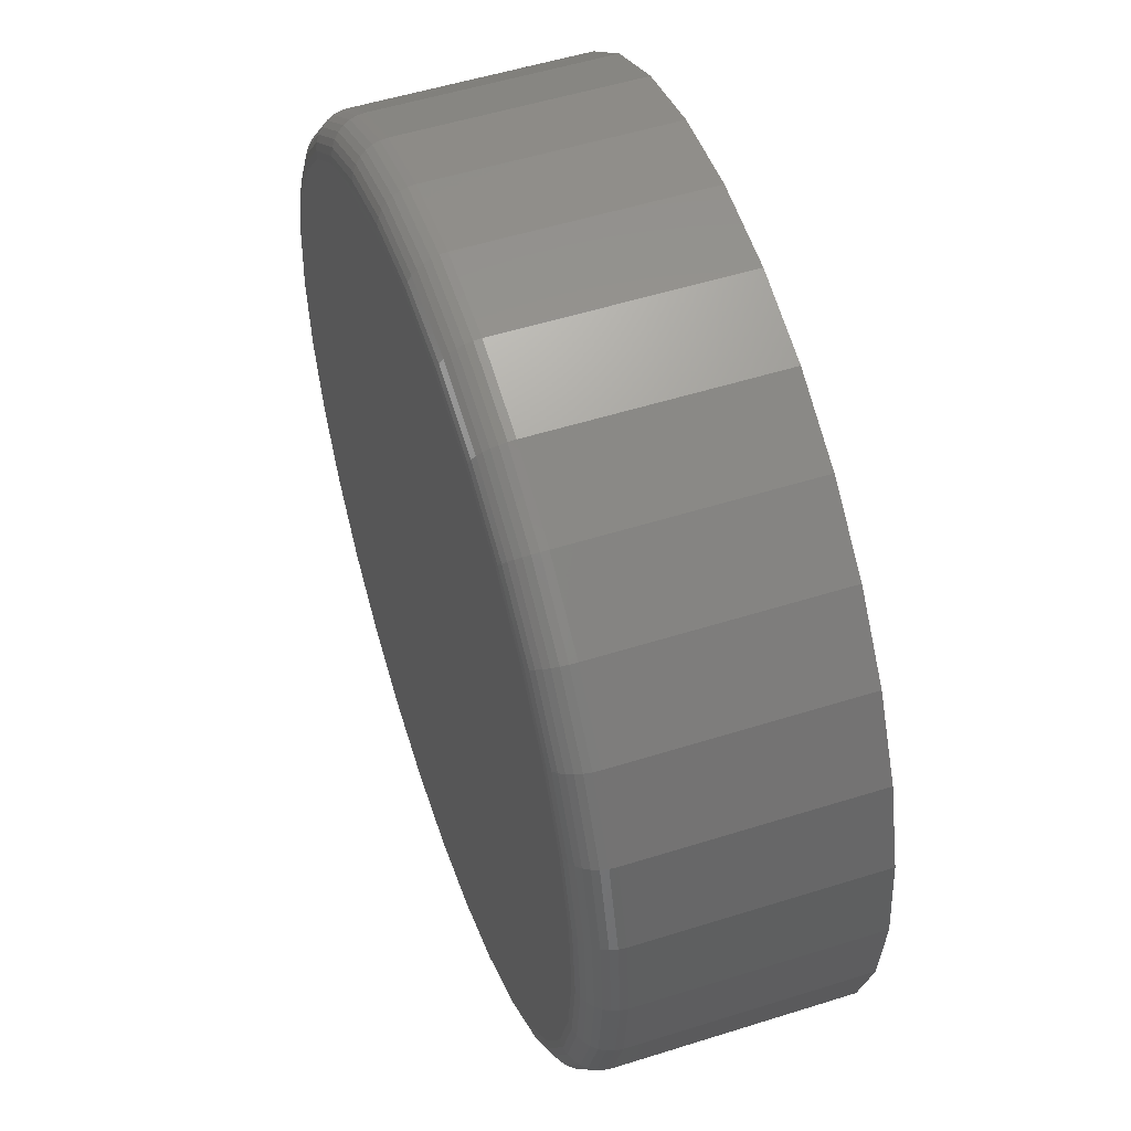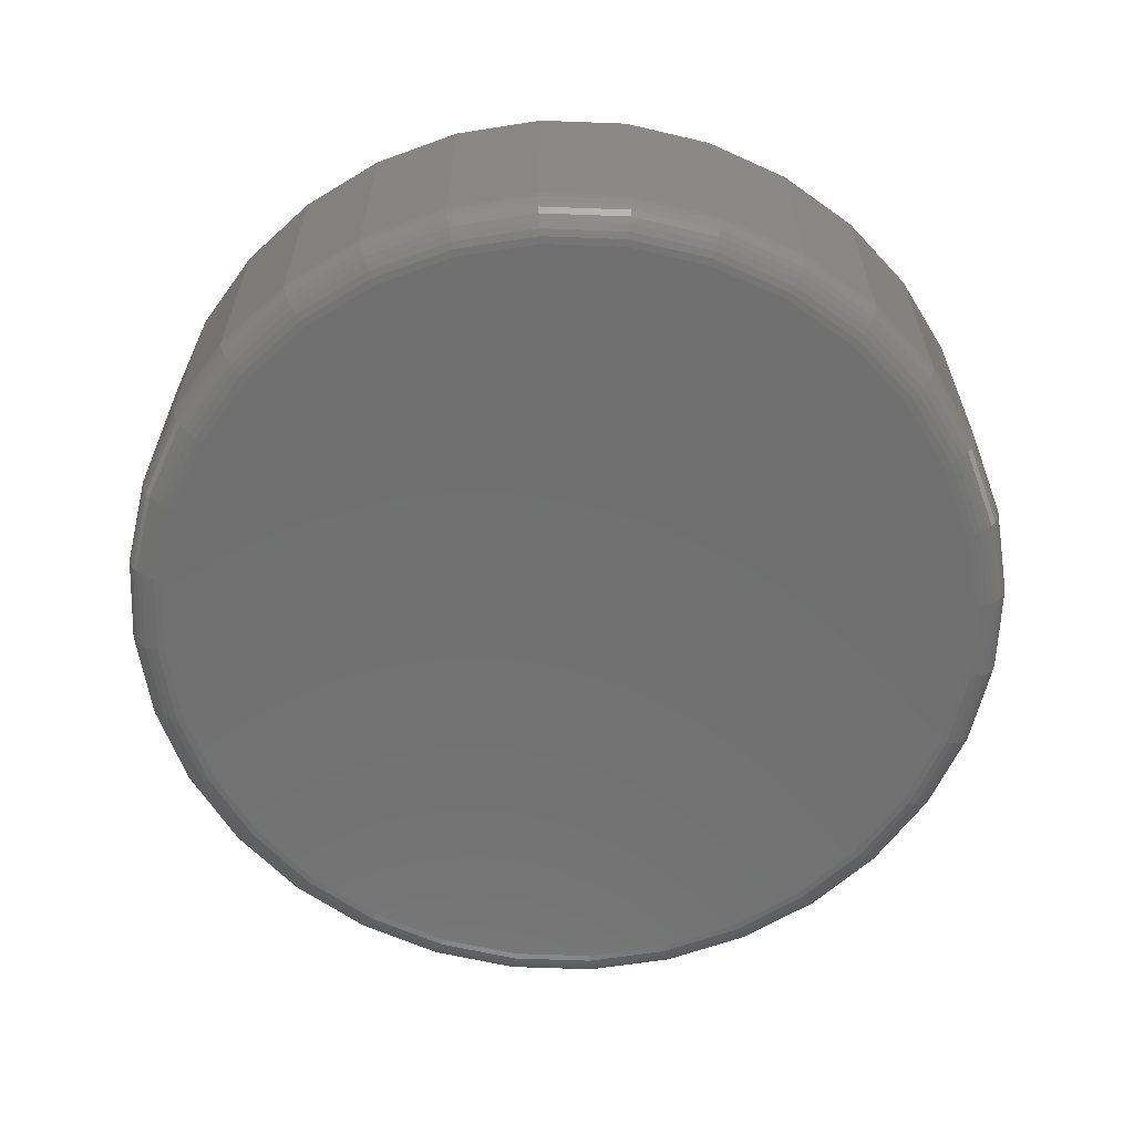
<metadata>
{"format":"stl","ext":"stl","renderer":"f3d","projection":"perspective","resolution":1024,"background":"white","views":[{"elev":52.9,"azim":71.3,"up":"+Z"},{"elev":-62.4,"azim":-30.3,"up":"+Y"}]}
</metadata>
<code>
# stl→obj: 320 verts, 636 faces
v -0.1278 -0.4531 0.682
v 0.1436 -0.4531 0.682
v 0.007895 -0.4531 0.6954
v 0.274 -0.4531 0.6425
v -0.2582 -0.4531 0.6425
v 0.3942 -0.4531 0.5782
v -0.3784 -0.4531 0.5782
v 0.4996 -0.4531 0.4917
v -0.4838 -0.4531 0.4917
v 0.5861 -0.4531 0.3863
v -0.5703 -0.4531 0.3863
v 0.6504 -0.4531 0.2661
v -0.6346 -0.4531 0.2661
v 0.6899 -0.4531 0.1357
v -0.6741 -0.4531 0.1357
v 0.7033 -0.4531 3.226e-16
v -0.6875 -0.4531 -1.19e-15
v 0.6899 -0.4531 -0.1357
v -0.6741 -0.4531 -0.1357
v 0.6504 -0.4531 -0.2661
v -0.6346 -0.4531 -0.2661
v 0.5861 -0.4531 -0.3863
v -0.5703 -0.4531 -0.3863
v 0.4996 -0.4531 -0.4917
v -0.4838 -0.4531 -0.4917
v 0.3942 -0.4531 -0.5782
v -0.3784 -0.4531 -0.5782
v 0.274 -0.4531 -0.6425
v -0.2582 -0.4531 -0.6425
v 0.1436 -0.4531 -0.682
v -0.1278 -0.4531 -0.682
v 0.007895 -0.4531 -0.6954
v 0.7658 1.674e-16 -9.282e-17
v 0.7658 -0.3906 -9.516e-16
v 0.7512 1.658e-16 -0.1479
v 0.7512 -0.3906 -0.1479
v 0.7081 1.61e-16 -0.29
v 0.7081 -0.3906 -0.29
v 0.6381 1.532e-16 -0.4211
v 0.6381 -0.3906 -0.4211
v 0.5438 1.428e-16 -0.5359
v 0.5438 -0.3906 -0.5359
v 0.429 1.3e-16 -0.6302
v 0.429 -0.3906 -0.6302
v 0.2979 1.155e-16 -0.7002
v 0.2979 -0.3906 -0.7002
v 0.1558 9.968e-17 -0.7433
v 0.1558 -0.3906 -0.7433
v 0.007895 8.327e-17 -0.7579
v 0.007895 -0.3906 -0.7579
v -0.14 6.685e-17 -0.7433
v -0.14 -0.3906 -0.7433
v -0.2821 5.107e-17 -0.7002
v -0.2821 -0.3906 -0.7002
v -0.4132 3.652e-17 -0.6302
v -0.4132 -0.3906 -0.6302
v -0.528 2.377e-17 -0.5359
v -0.528 -0.3906 -0.5359
v -0.6223 1.33e-17 -0.4211
v -0.6223 -0.3906 -0.4211
v -0.6923 5.529e-18 -0.29
v -0.6923 -0.3906 -0.29
v -0.7354 7.403e-19 -0.1479
v -0.7354 -0.3906 -0.1479
v -0.75 -8.765e-19 9.281e-17
v -0.75 -0.3906 9.281e-17
v -0.7354 7.403e-19 0.1479
v -0.7354 -0.3906 0.1479
v -0.6923 5.529e-18 0.29
v -0.6923 -0.3906 0.29
v -0.6223 1.33e-17 0.4211
v -0.6223 -0.3906 0.4211
v -0.528 2.377e-17 0.5359
v -0.528 -0.3906 0.5359
v -0.4132 3.652e-17 0.6302
v -0.4132 -0.3906 0.6302
v -0.2821 5.107e-17 0.7002
v -0.2821 -0.3906 0.7002
v -0.14 6.685e-17 0.7433
v -0.14 -0.3906 0.7433
v 0.007895 8.327e-17 0.7579
v 0.007895 -0.3906 0.7579
v 0.1558 9.968e-17 0.7433
v 0.1558 -0.3906 0.7433
v 0.2979 1.155e-16 0.7002
v 0.2979 -0.3906 0.7002
v 0.429 1.3e-16 0.6302
v 0.429 -0.3906 0.6302
v 0.5438 1.428e-16 0.5359
v 0.5438 -0.3906 0.5359
v 0.6381 1.532e-16 0.4211
v 0.6381 -0.3906 0.4211
v 0.7081 1.61e-16 0.29
v 0.7081 -0.3906 0.29
v 0.7512 1.658e-16 0.1479
v 0.7512 -0.3906 0.1479
v -0.6997 -0.4519 5.41e-17
v -0.6861 -0.4519 0.138
v -0.7114 -0.4484 1.097e-16
v -0.6976 -0.4484 0.1403
v -0.7222 -0.4426 5.431e-17
v -0.7082 -0.4426 0.1424
v -0.7317 -0.4348 5.449e-17
v -0.7175 -0.4348 0.1443
v -0.7395 -0.4253 5.471e-17
v -0.7251 -0.4253 0.1458
v -0.7452 -0.4145 5.496e-17
v -0.7308 -0.4145 0.1469
v -0.7488 -0.4028 5.523e-17
v -0.7343 -0.4028 0.1476
v 0.7019 -0.4519 0.138
v 0.7155 -0.4519 -1.056e-15
v 0.7134 -0.4484 0.1403
v 0.7272 -0.4484 -1.112e-15
v 0.724 -0.4426 0.1424
v 0.738 -0.4426 -1e-15
v 0.7333 -0.4348 0.1443
v 0.7475 -0.4348 -1e-15
v 0.7409 -0.4253 0.1458
v 0.7553 -0.4253 -1.056e-15
v 0.7466 -0.4145 0.1469
v 0.761 -0.4145 -1.055e-15
v 0.75 -0.4028 0.1476
v 0.7646 -0.4028 -1.055e-15
v 0.6616 -0.4519 0.2708
v 0.6725 -0.4484 0.2753
v 0.6824 -0.4426 0.2794
v 0.6912 -0.4348 0.283
v 0.6984 -0.4253 0.286
v 0.7037 -0.4145 0.2882
v 0.707 -0.4028 0.2896
v 0.5962 -0.4519 0.3931
v 0.606 -0.4484 0.3996
v 0.615 -0.4426 0.4056
v 0.6228 -0.4348 0.4109
v 0.6293 -0.4253 0.4152
v 0.6341 -0.4145 0.4184
v 0.6371 -0.4028 0.4204
v 0.5082 -0.4519 0.5003
v 0.5165 -0.4484 0.5086
v 0.5242 -0.4426 0.5163
v 0.5309 -0.4348 0.523
v 0.5364 -0.4253 0.5285
v 0.5404 -0.4145 0.5325
v 0.543 -0.4028 0.5351
v 0.401 -0.4519 0.5883
v 0.4075 -0.4484 0.5981
v 0.4135 -0.4426 0.6071
v 0.4188 -0.4348 0.6149
v 0.4231 -0.4253 0.6214
v 0.4263 -0.4145 0.6262
v 0.4283 -0.4028 0.6292
v 0.2787 -0.4519 0.6537
v 0.2832 -0.4484 0.6646
v 0.2873 -0.4426 0.6745
v 0.2909 -0.4348 0.6833
v 0.2939 -0.4253 0.6905
v 0.2961 -0.4145 0.6958
v 0.2975 -0.4028 0.6991
v 0.1459 -0.4519 0.694
v 0.1482 -0.4484 0.7055
v 0.1503 -0.4426 0.7161
v 0.1522 -0.4348 0.7254
v 0.1537 -0.4253 0.733
v 0.1548 -0.4145 0.7387
v 0.1555 -0.4028 0.7422
v 0.007895 -0.4519 0.7076
v 0.007895 -0.4484 0.7193
v 0.007895 -0.4426 0.7301
v 0.007895 -0.4348 0.7396
v 0.007895 -0.4253 0.7474
v 0.007895 -0.4145 0.7531
v 0.007895 -0.4028 0.7567
v -0.1301 -0.4519 0.694
v -0.1324 -0.4484 0.7055
v -0.1345 -0.4426 0.7161
v -0.1364 -0.4348 0.7254
v -0.1379 -0.4253 0.733
v -0.139 -0.4145 0.7387
v -0.1397 -0.4028 0.7422
v -0.2629 -0.4519 0.6537
v -0.2674 -0.4484 0.6646
v -0.2715 -0.4426 0.6745
v -0.2751 -0.4348 0.6833
v -0.2781 -0.4253 0.6905
v -0.2803 -0.4145 0.6958
v -0.2817 -0.4028 0.6991
v -0.3852 -0.4519 0.5883
v -0.3917 -0.4484 0.5981
v -0.3977 -0.4426 0.6071
v -0.403 -0.4348 0.6149
v -0.4073 -0.4253 0.6214
v -0.4105 -0.4145 0.6262
v -0.4125 -0.4028 0.6292
v -0.4924 -0.4519 0.5003
v -0.5007 -0.4484 0.5086
v -0.5084 -0.4426 0.5163
v -0.5151 -0.4348 0.523
v -0.5206 -0.4253 0.5285
v -0.5247 -0.4145 0.5325
v -0.5272 -0.4028 0.5351
v -0.5804 -0.4519 0.3931
v -0.5902 -0.4484 0.3996
v -0.5992 -0.4426 0.4056
v -0.6071 -0.4348 0.4109
v -0.6135 -0.4253 0.4152
v -0.6183 -0.4145 0.4184
v -0.6213 -0.4028 0.4204
v -0.6458 -0.4519 0.2708
v -0.6567 -0.4484 0.2753
v -0.6666 -0.4426 0.2794
v -0.6754 -0.4348 0.283
v -0.6826 -0.4253 0.286
v -0.6879 -0.4145 0.2882
v -0.6912 -0.4028 0.2896
v 0.7019 -0.4519 -0.138
v 0.7134 -0.4484 -0.1403
v 0.724 -0.4426 -0.1424
v 0.7333 -0.4348 -0.1443
v 0.7409 -0.4253 -0.1458
v 0.7466 -0.4145 -0.1469
v 0.75 -0.4028 -0.1476
v -0.6861 -0.4519 -0.138
v -0.6976 -0.4484 -0.1403
v -0.7082 -0.4426 -0.1424
v -0.7175 -0.4348 -0.1443
v -0.7251 -0.4253 -0.1458
v -0.7308 -0.4145 -0.1469
v -0.7343 -0.4028 -0.1476
v -0.6458 -0.4519 -0.2708
v -0.6567 -0.4484 -0.2753
v -0.6666 -0.4426 -0.2794
v -0.6754 -0.4348 -0.283
v -0.6826 -0.4253 -0.286
v -0.6879 -0.4145 -0.2882
v -0.6912 -0.4028 -0.2896
v -0.5804 -0.4519 -0.3931
v -0.5902 -0.4484 -0.3996
v -0.5992 -0.4426 -0.4056
v -0.6071 -0.4348 -0.4109
v -0.6135 -0.4253 -0.4152
v -0.6183 -0.4145 -0.4184
v -0.6213 -0.4028 -0.4204
v -0.4924 -0.4519 -0.5003
v -0.5007 -0.4484 -0.5086
v -0.5084 -0.4426 -0.5163
v -0.5151 -0.4348 -0.523
v -0.5206 -0.4253 -0.5285
v -0.5247 -0.4145 -0.5325
v -0.5272 -0.4028 -0.5351
v -0.3852 -0.4519 -0.5883
v -0.3917 -0.4484 -0.5981
v -0.3977 -0.4426 -0.6071
v -0.403 -0.4348 -0.6149
v -0.4073 -0.4253 -0.6214
v -0.4105 -0.4145 -0.6262
v -0.4125 -0.4028 -0.6292
v -0.2629 -0.4519 -0.6537
v -0.2674 -0.4484 -0.6646
v -0.2715 -0.4426 -0.6745
v -0.2751 -0.4348 -0.6833
v -0.2781 -0.4253 -0.6905
v -0.2803 -0.4145 -0.6958
v -0.2817 -0.4028 -0.6991
v -0.1301 -0.4519 -0.694
v -0.1324 -0.4484 -0.7055
v -0.1345 -0.4426 -0.7161
v -0.1364 -0.4348 -0.7254
v -0.1379 -0.4253 -0.733
v -0.139 -0.4145 -0.7387
v -0.1397 -0.4028 -0.7422
v 0.007895 -0.4519 -0.7076
v 0.007895 -0.4484 -0.7193
v 0.007895 -0.4426 -0.7301
v 0.007895 -0.4348 -0.7396
v 0.007895 -0.4253 -0.7474
v 0.007895 -0.4145 -0.7531
v 0.007895 -0.4028 -0.7567
v 0.1459 -0.4519 -0.694
v 0.1482 -0.4484 -0.7055
v 0.1503 -0.4426 -0.7161
v 0.1522 -0.4348 -0.7254
v 0.1537 -0.4253 -0.733
v 0.1548 -0.4145 -0.7387
v 0.1555 -0.4028 -0.7422
v 0.2787 -0.4519 -0.6537
v 0.2832 -0.4484 -0.6646
v 0.2873 -0.4426 -0.6745
v 0.2909 -0.4348 -0.6833
v 0.2939 -0.4253 -0.6905
v 0.2961 -0.4145 -0.6958
v 0.2975 -0.4028 -0.6991
v 0.401 -0.4519 -0.5883
v 0.4075 -0.4484 -0.5981
v 0.4135 -0.4426 -0.6071
v 0.4188 -0.4348 -0.6149
v 0.4231 -0.4253 -0.6214
v 0.4263 -0.4145 -0.6262
v 0.4283 -0.4028 -0.6292
v 0.5082 -0.4519 -0.5003
v 0.5165 -0.4484 -0.5086
v 0.5242 -0.4426 -0.5163
v 0.5309 -0.4348 -0.523
v 0.5364 -0.4253 -0.5285
v 0.5404 -0.4145 -0.5325
v 0.543 -0.4028 -0.5351
v 0.5962 -0.4519 -0.3931
v 0.606 -0.4484 -0.3996
v 0.615 -0.4426 -0.4056
v 0.6228 -0.4348 -0.4109
v 0.6293 -0.4253 -0.4152
v 0.6341 -0.4145 -0.4184
v 0.6371 -0.4028 -0.4204
v 0.6616 -0.4519 -0.2708
v 0.6725 -0.4484 -0.2753
v 0.6824 -0.4426 -0.2794
v 0.6912 -0.4348 -0.283
v 0.6984 -0.4253 -0.286
v 0.7037 -0.4145 -0.2882
v 0.707 -0.4028 -0.2896
f 1 2 3
f 2 1 4
f 4 1 5
f 4 5 6
f 6 5 7
f 6 7 8
f 8 7 9
f 8 9 10
f 10 9 11
f 10 11 12
f 12 11 13
f 12 13 14
f 14 13 15
f 14 15 16
f 16 15 17
f 16 17 18
f 18 17 19
f 18 19 20
f 20 19 21
f 20 21 22
f 22 21 23
f 22 23 24
f 24 23 25
f 24 25 26
f 26 25 27
f 26 27 28
f 28 27 29
f 28 29 30
f 30 29 31
f 30 31 32
f 33 34 35
f 35 34 36
f 35 36 37
f 37 36 38
f 37 38 39
f 39 38 40
f 39 40 41
f 41 40 42
f 41 42 43
f 43 42 44
f 43 44 45
f 45 44 46
f 45 46 47
f 47 46 48
f 47 48 49
f 49 48 50
f 49 50 51
f 51 50 52
f 51 52 53
f 53 52 54
f 53 54 55
f 55 54 56
f 55 56 57
f 57 56 58
f 57 58 59
f 59 58 60
f 59 60 61
f 61 60 62
f 61 62 63
f 63 62 64
f 63 64 65
f 65 64 66
f 65 66 67
f 67 66 68
f 67 68 69
f 69 68 70
f 69 70 71
f 71 70 72
f 71 72 73
f 73 72 74
f 73 74 75
f 75 74 76
f 75 76 77
f 77 76 78
f 77 78 79
f 79 78 80
f 79 80 81
f 81 80 82
f 81 82 83
f 83 82 84
f 83 84 85
f 85 84 86
f 85 86 87
f 87 86 88
f 87 88 89
f 89 88 90
f 89 90 91
f 91 90 92
f 91 92 93
f 93 92 94
f 93 94 95
f 95 94 96
f 95 96 33
f 33 96 34
f 17 15 97
f 97 15 98
f 97 98 99
f 99 98 100
f 99 100 101
f 101 100 102
f 101 102 103
f 103 102 104
f 103 104 105
f 105 104 106
f 105 106 107
f 107 106 108
f 107 108 109
f 109 108 110
f 109 110 66
f 66 110 68
f 14 16 111
f 111 16 112
f 111 112 113
f 113 112 114
f 113 114 115
f 115 114 116
f 115 116 117
f 117 116 118
f 117 118 119
f 119 118 120
f 119 120 121
f 121 120 122
f 121 122 123
f 123 122 124
f 123 124 96
f 96 124 34
f 12 14 125
f 125 14 111
f 125 111 126
f 126 111 113
f 126 113 127
f 127 113 115
f 127 115 128
f 128 115 117
f 128 117 129
f 129 117 119
f 129 119 130
f 130 119 121
f 130 121 131
f 131 121 123
f 131 123 94
f 94 123 96
f 10 12 132
f 132 12 125
f 132 125 133
f 133 125 126
f 133 126 134
f 134 126 127
f 134 127 135
f 135 127 128
f 135 128 136
f 136 128 129
f 136 129 137
f 137 129 130
f 137 130 138
f 138 130 131
f 138 131 92
f 92 131 94
f 8 10 139
f 139 10 132
f 139 132 140
f 140 132 133
f 140 133 141
f 141 133 134
f 141 134 142
f 142 134 135
f 142 135 143
f 143 135 136
f 143 136 144
f 144 136 137
f 144 137 145
f 145 137 138
f 145 138 90
f 90 138 92
f 6 8 146
f 146 8 139
f 146 139 147
f 147 139 140
f 147 140 148
f 148 140 141
f 148 141 149
f 149 141 142
f 149 142 150
f 150 142 143
f 150 143 151
f 151 143 144
f 151 144 152
f 152 144 145
f 152 145 88
f 88 145 90
f 4 6 153
f 153 6 146
f 153 146 154
f 154 146 147
f 154 147 155
f 155 147 148
f 155 148 156
f 156 148 149
f 156 149 157
f 157 149 150
f 157 150 158
f 158 150 151
f 158 151 159
f 159 151 152
f 159 152 86
f 86 152 88
f 2 4 160
f 160 4 153
f 160 153 161
f 161 153 154
f 161 154 162
f 162 154 155
f 162 155 163
f 163 155 156
f 163 156 164
f 164 156 157
f 164 157 165
f 165 157 158
f 165 158 166
f 166 158 159
f 166 159 84
f 84 159 86
f 3 2 167
f 167 2 160
f 167 160 168
f 168 160 161
f 168 161 169
f 169 161 162
f 169 162 170
f 170 162 163
f 170 163 171
f 171 163 164
f 171 164 172
f 172 164 165
f 172 165 173
f 173 165 166
f 173 166 82
f 82 166 84
f 1 3 174
f 174 3 167
f 174 167 175
f 175 167 168
f 175 168 176
f 176 168 169
f 176 169 177
f 177 169 170
f 177 170 178
f 178 170 171
f 178 171 179
f 179 171 172
f 179 172 180
f 180 172 173
f 180 173 80
f 80 173 82
f 5 1 181
f 181 1 174
f 181 174 182
f 182 174 175
f 182 175 183
f 183 175 176
f 183 176 184
f 184 176 177
f 184 177 185
f 185 177 178
f 185 178 186
f 186 178 179
f 186 179 187
f 187 179 180
f 187 180 78
f 78 180 80
f 7 5 188
f 188 5 181
f 188 181 189
f 189 181 182
f 189 182 190
f 190 182 183
f 190 183 191
f 191 183 184
f 191 184 192
f 192 184 185
f 192 185 193
f 193 185 186
f 193 186 194
f 194 186 187
f 194 187 76
f 76 187 78
f 9 7 195
f 195 7 188
f 195 188 196
f 196 188 189
f 196 189 197
f 197 189 190
f 197 190 198
f 198 190 191
f 198 191 199
f 199 191 192
f 199 192 200
f 200 192 193
f 200 193 201
f 201 193 194
f 201 194 74
f 74 194 76
f 11 9 202
f 202 9 195
f 202 195 203
f 203 195 196
f 203 196 204
f 204 196 197
f 204 197 205
f 205 197 198
f 205 198 206
f 206 198 199
f 206 199 207
f 207 199 200
f 207 200 208
f 208 200 201
f 208 201 72
f 72 201 74
f 13 11 209
f 209 11 202
f 209 202 210
f 210 202 203
f 210 203 211
f 211 203 204
f 211 204 212
f 212 204 205
f 212 205 213
f 213 205 206
f 213 206 214
f 214 206 207
f 214 207 215
f 215 207 208
f 215 208 70
f 70 208 72
f 15 13 98
f 98 13 209
f 98 209 100
f 100 209 210
f 100 210 102
f 102 210 211
f 102 211 104
f 104 211 212
f 104 212 106
f 106 212 213
f 106 213 108
f 108 213 214
f 108 214 110
f 110 214 215
f 110 215 68
f 68 215 70
f 16 18 112
f 112 18 216
f 112 216 114
f 114 216 217
f 114 217 116
f 116 217 218
f 116 218 118
f 118 218 219
f 118 219 120
f 120 219 220
f 120 220 122
f 122 220 221
f 122 221 124
f 124 221 222
f 124 222 34
f 34 222 36
f 19 17 223
f 223 17 97
f 223 97 224
f 224 97 99
f 224 99 225
f 225 99 101
f 225 101 226
f 226 101 103
f 226 103 227
f 227 103 105
f 227 105 228
f 228 105 107
f 228 107 229
f 229 107 109
f 229 109 64
f 64 109 66
f 21 19 230
f 230 19 223
f 230 223 231
f 231 223 224
f 231 224 232
f 232 224 225
f 232 225 233
f 233 225 226
f 233 226 234
f 234 226 227
f 234 227 235
f 235 227 228
f 235 228 236
f 236 228 229
f 236 229 62
f 62 229 64
f 23 21 237
f 237 21 230
f 237 230 238
f 238 230 231
f 238 231 239
f 239 231 232
f 239 232 240
f 240 232 233
f 240 233 241
f 241 233 234
f 241 234 242
f 242 234 235
f 242 235 243
f 243 235 236
f 243 236 60
f 60 236 62
f 25 23 244
f 244 23 237
f 244 237 245
f 245 237 238
f 245 238 246
f 246 238 239
f 246 239 247
f 247 239 240
f 247 240 248
f 248 240 241
f 248 241 249
f 249 241 242
f 249 242 250
f 250 242 243
f 250 243 58
f 58 243 60
f 27 25 251
f 251 25 244
f 251 244 252
f 252 244 245
f 252 245 253
f 253 245 246
f 253 246 254
f 254 246 247
f 254 247 255
f 255 247 248
f 255 248 256
f 256 248 249
f 256 249 257
f 257 249 250
f 257 250 56
f 56 250 58
f 29 27 258
f 258 27 251
f 258 251 259
f 259 251 252
f 259 252 260
f 260 252 253
f 260 253 261
f 261 253 254
f 261 254 262
f 262 254 255
f 262 255 263
f 263 255 256
f 263 256 264
f 264 256 257
f 264 257 54
f 54 257 56
f 31 29 265
f 265 29 258
f 265 258 266
f 266 258 259
f 266 259 267
f 267 259 260
f 267 260 268
f 268 260 261
f 268 261 269
f 269 261 262
f 269 262 270
f 270 262 263
f 270 263 271
f 271 263 264
f 271 264 52
f 52 264 54
f 32 31 272
f 272 31 265
f 272 265 273
f 273 265 266
f 273 266 274
f 274 266 267
f 274 267 275
f 275 267 268
f 275 268 276
f 276 268 269
f 276 269 277
f 277 269 270
f 277 270 278
f 278 270 271
f 278 271 50
f 50 271 52
f 30 32 279
f 279 32 272
f 279 272 280
f 280 272 273
f 280 273 281
f 281 273 274
f 281 274 282
f 282 274 275
f 282 275 283
f 283 275 276
f 283 276 284
f 284 276 277
f 284 277 285
f 285 277 278
f 285 278 48
f 48 278 50
f 28 30 286
f 286 30 279
f 286 279 287
f 287 279 280
f 287 280 288
f 288 280 281
f 288 281 289
f 289 281 282
f 289 282 290
f 290 282 283
f 290 283 291
f 291 283 284
f 291 284 292
f 292 284 285
f 292 285 46
f 46 285 48
f 26 28 293
f 293 28 286
f 293 286 294
f 294 286 287
f 294 287 295
f 295 287 288
f 295 288 296
f 296 288 289
f 296 289 297
f 297 289 290
f 297 290 298
f 298 290 291
f 298 291 299
f 299 291 292
f 299 292 44
f 44 292 46
f 24 26 300
f 300 26 293
f 300 293 301
f 301 293 294
f 301 294 302
f 302 294 295
f 302 295 303
f 303 295 296
f 303 296 304
f 304 296 297
f 304 297 305
f 305 297 298
f 305 298 306
f 306 298 299
f 306 299 42
f 42 299 44
f 22 24 307
f 307 24 300
f 307 300 308
f 308 300 301
f 308 301 309
f 309 301 302
f 309 302 310
f 310 302 303
f 310 303 311
f 311 303 304
f 311 304 312
f 312 304 305
f 312 305 313
f 313 305 306
f 313 306 40
f 40 306 42
f 20 22 314
f 314 22 307
f 314 307 315
f 315 307 308
f 315 308 316
f 316 308 309
f 316 309 317
f 317 309 310
f 317 310 318
f 318 310 311
f 318 311 319
f 319 311 312
f 319 312 320
f 320 312 313
f 320 313 38
f 38 313 40
f 18 20 216
f 216 20 314
f 216 314 217
f 217 314 315
f 217 315 218
f 218 315 316
f 218 316 219
f 219 316 317
f 219 317 220
f 220 317 318
f 220 318 221
f 221 318 319
f 221 319 222
f 222 319 320
f 222 320 36
f 36 320 38
f 81 83 79
f 49 51 47
f 47 51 53
f 47 53 45
f 45 53 55
f 45 55 43
f 43 55 57
f 43 57 41
f 41 57 59
f 41 59 39
f 39 59 61
f 39 61 37
f 37 61 63
f 37 63 35
f 35 63 65
f 35 65 33
f 33 65 67
f 33 67 95
f 95 67 69
f 95 69 93
f 93 69 71
f 93 71 91
f 91 71 73
f 91 73 89
f 89 73 75
f 89 75 87
f 87 75 77
f 87 77 85
f 85 77 79
f 85 79 83

</code>
